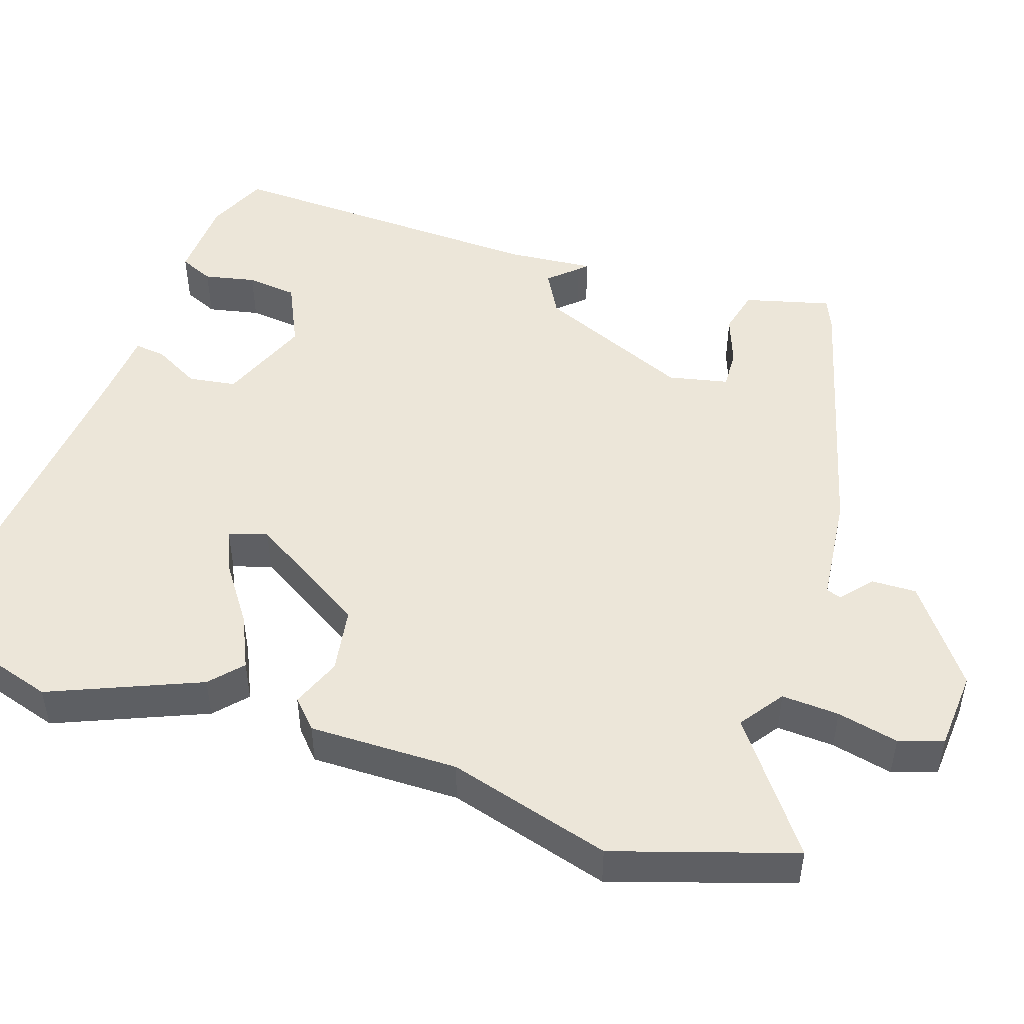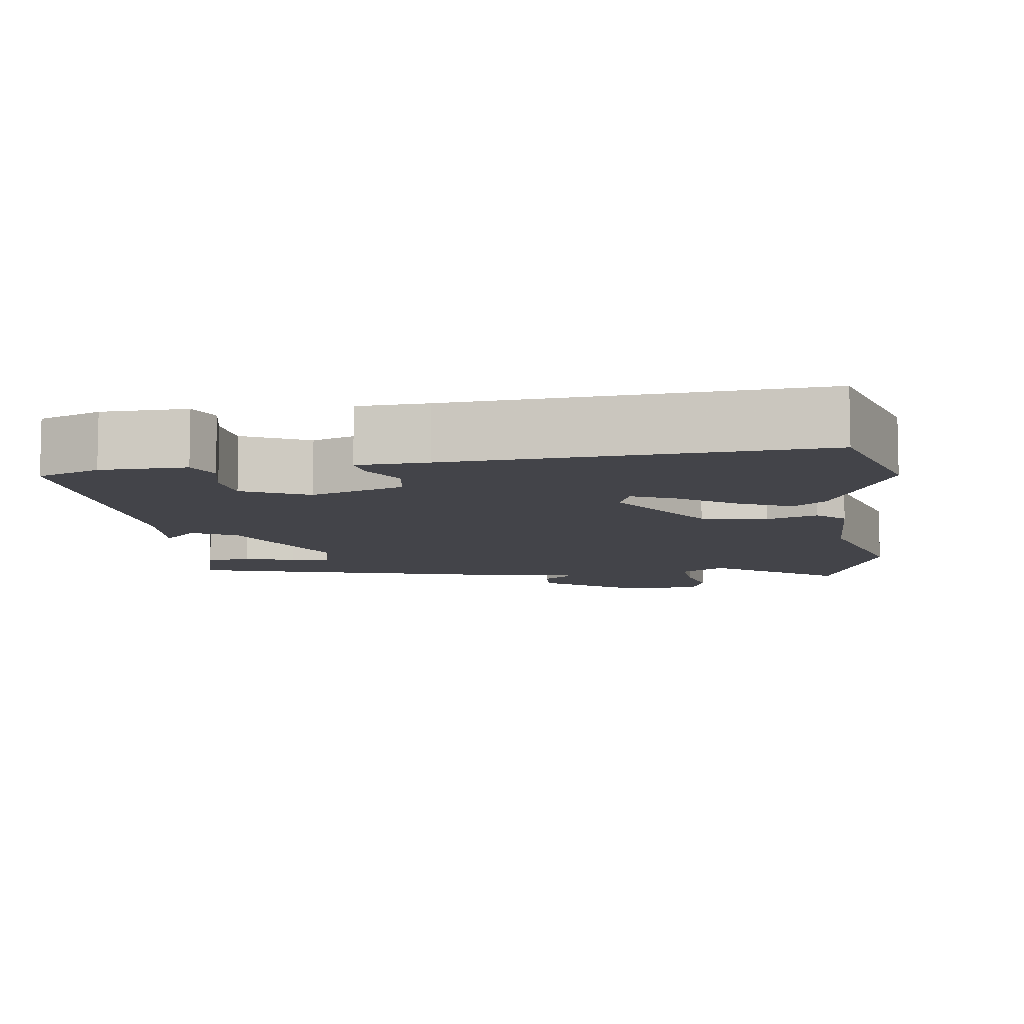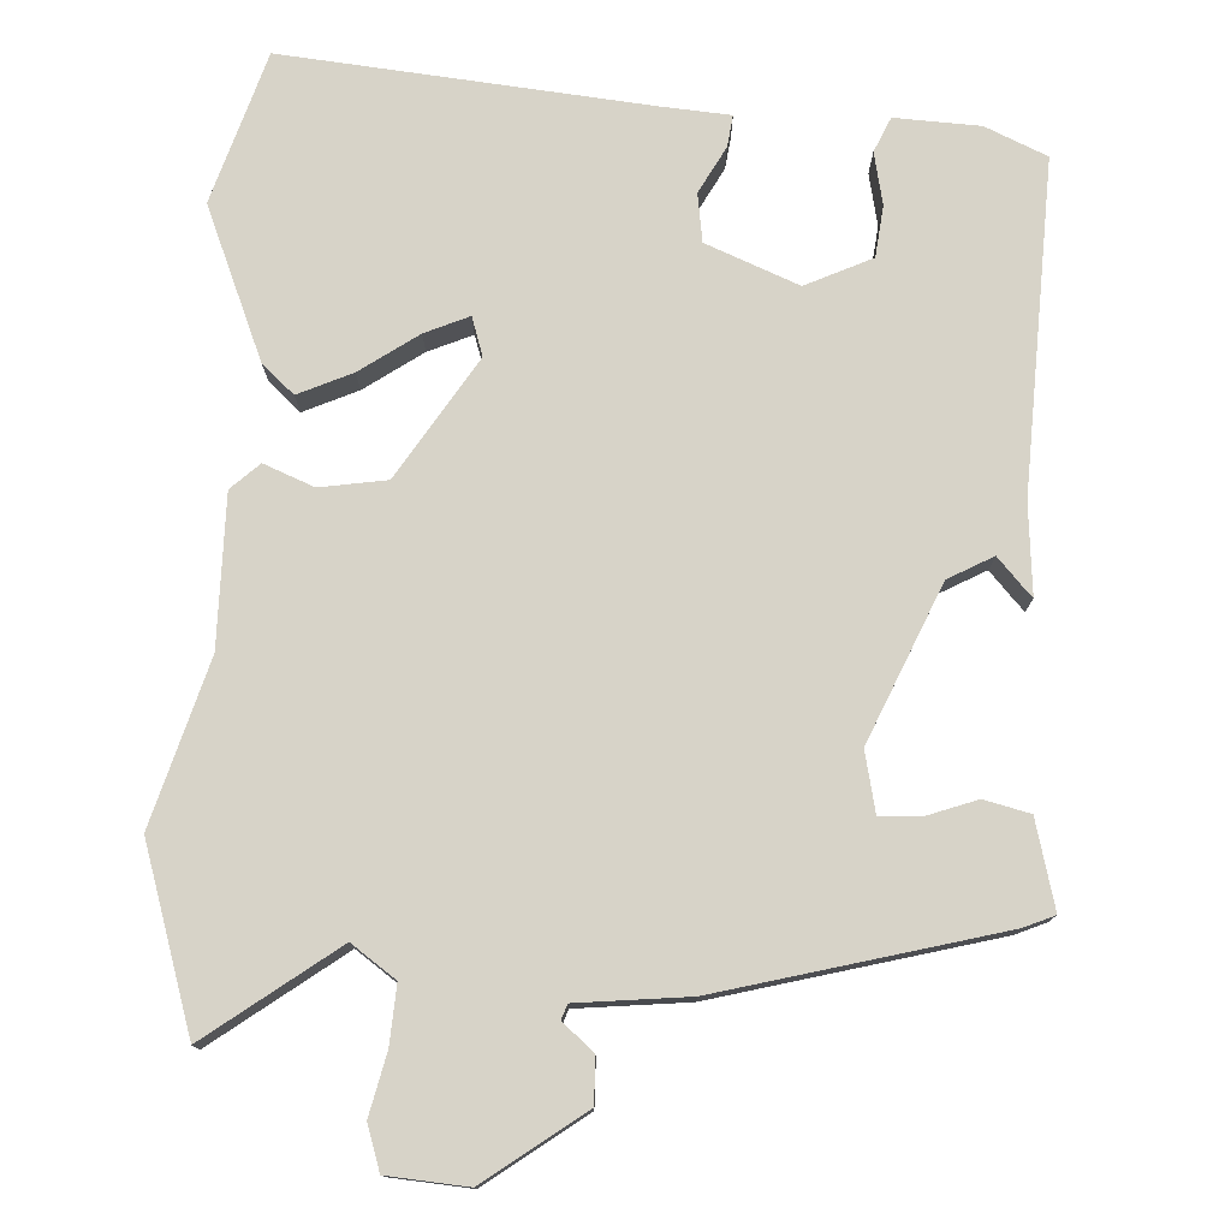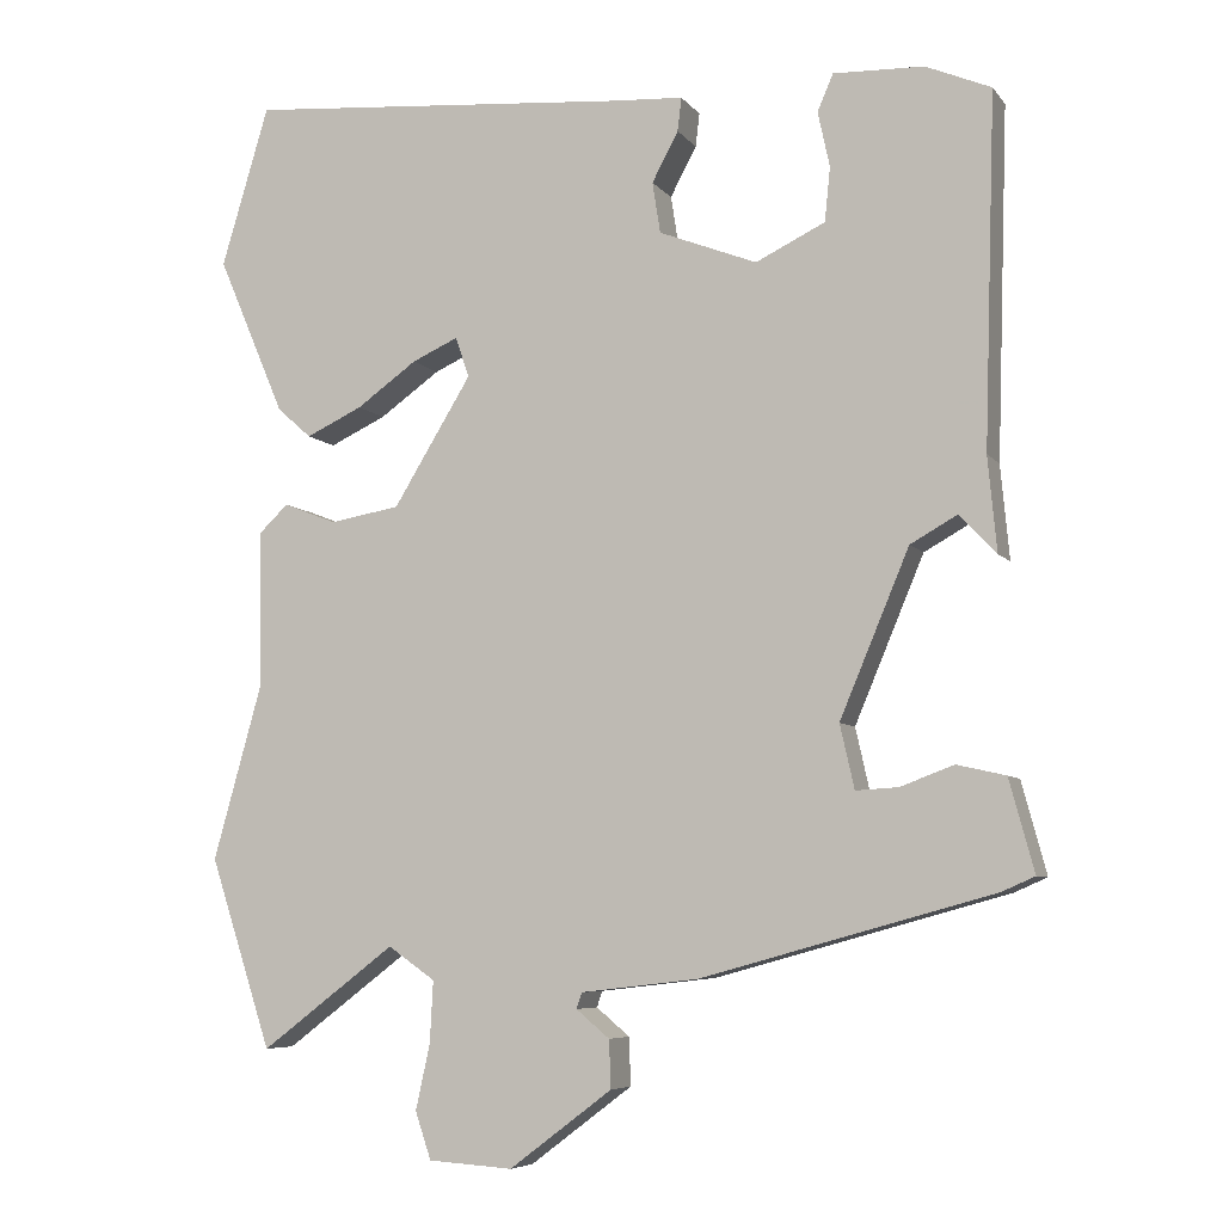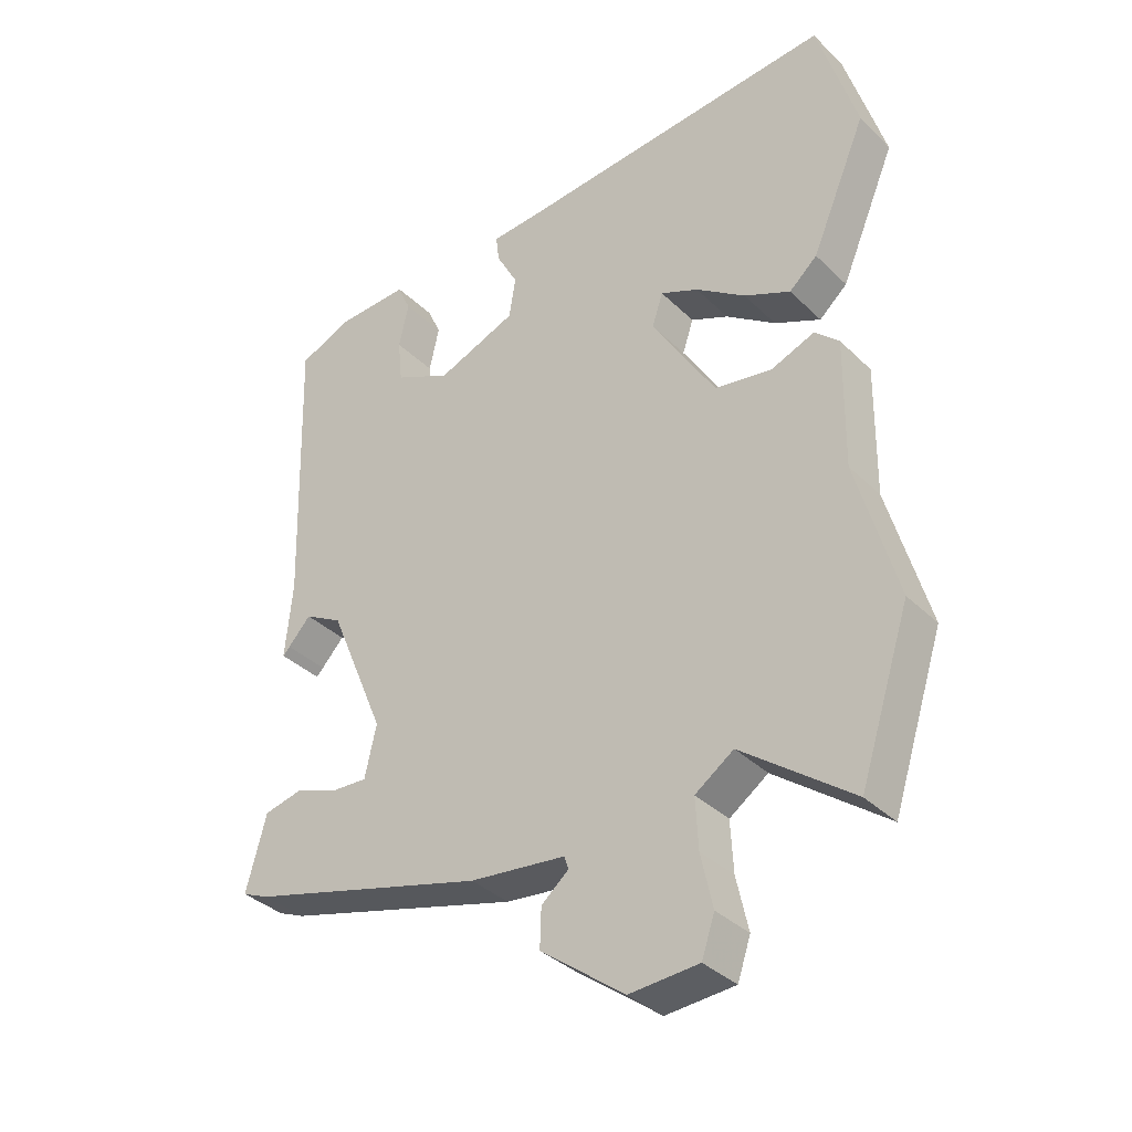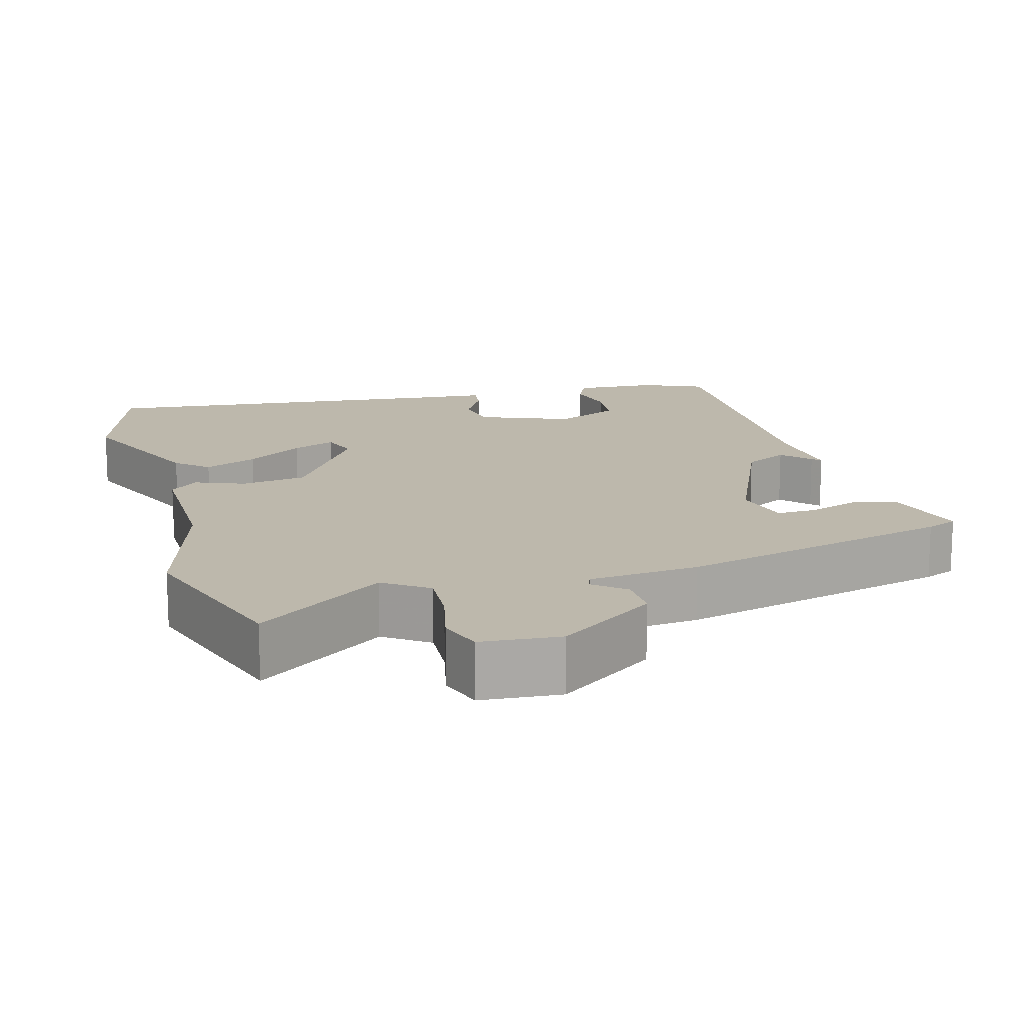
<metadata>
{"format":"obj","ext":"obj","renderer":"f3d","projection":"perspective","resolution":1024,"background":"white","views":[{"elev":48.6,"azim":108.8,"up":"+Y"},{"elev":-8.4,"azim":7.4,"up":"+Y"},{"elev":76.9,"azim":-176.4,"up":"+Y"},{"elev":-6.6,"azim":-159.6,"up":"+Z"},{"elev":-35.9,"azim":38.7,"up":"+Z"},{"elev":14.9,"azim":165.0,"up":"+Y"}]}
</metadata>
<code>
v -0.481 0.07 -0.443
v -0.522 0.07 -0.425
v -0.491 0.07 -0.31
v -0.43 0.07 -0.296
v -0.363 0.07 -0.321
v -0.31 0.07 -0.324
v -0.292 0.07 -0.244
v -0.379 0.07 -0.037
v -0.438 0.07 -0.004
v -0.473 0.07 -0.042
v -0.484 0.07 -0.053
v -0.473 0.07 0.065
v -0.487 0.07 0.504
v -0.405 0.07 0.539
v -0.292 0.07 0.543
v -0.272 0.07 0.497
v -0.287 0.07 0.428
v -0.28 0.07 0.36
v -0.193 0.07 0.318
v -0.07 0.07 0.366
v -0.06 0.07 0.43
v -0.093 0.07 0.492
v -0.098 0.07 0.534
v -0.005 0.07 0.54
v 0.476 0.07 0.58
v 0.536 0.07 0.379
v 0.451 0.07 0.18
v 0.408 0.07 0.142
v 0.337 0.07 0.175
v 0.261 0.07 0.229
v 0.203 0.07 0.255
v 0.186 0.07 0.204
v 0.284 0.07 0.044
v 0.372 0.07 0.029
v 0.439 0.07 0.055
v 0.476 0.07 0.02
v 0.473 0.07 -0.179
v 0.534 0.07 -0.397
v 0.456 0.07 -0.635
v 0.287 0.07 -0.507
v 0.228 0.07 -0.548
v 0.232 0.07 -0.625
v 0.25 0.07 -0.707
v 0.23 0.07 -0.766
v 0.124 0.07 -0.773
v -0.005 0.07 -0.676
v -0.003 0.07 -0.616
v 0.039 0.07 -0.581
v 0.032 0.07 -0.561
v -0.115 0.07 -0.544
v -0.481 0 -0.443
v -0.522 0 -0.425
v -0.491 0 -0.31
v -0.43 0 -0.296
v -0.363 0 -0.321
v -0.31 0 -0.324
v -0.292 0 -0.244
v -0.379 0 -0.037
v -0.438 0 -0.004
v -0.473 0 -0.042
v -0.484 0 -0.053
v -0.473 0 0.065
v -0.487 0 0.504
v -0.405 0 0.539
v -0.292 0 0.543
v -0.272 0 0.497
v -0.287 0 0.428
v -0.28 0 0.36
v -0.193 0 0.318
v -0.07 0 0.366
v -0.06 0 0.43
v -0.093 0 0.492
v -0.098 0 0.534
v -0.005 0 0.54
v 0.476 0 0.58
v 0.536 0 0.379
v 0.451 0 0.18
v 0.408 0 0.142
v 0.337 0 0.175
v 0.261 0 0.229
v 0.203 0 0.255
v 0.186 0 0.204
v 0.284 0 0.044
v 0.372 0 0.029
v 0.439 0 0.055
v 0.476 0 0.02
v 0.473 0 -0.179
v 0.534 0 -0.397
v 0.456 0 -0.635
v 0.287 0 -0.507
v 0.228 0 -0.548
v 0.232 0 -0.625
v 0.25 0 -0.707
v 0.23 0 -0.766
v 0.124 0 -0.773
v -0.005 0 -0.676
v -0.003 0 -0.616
v 0.039 0 -0.581
v 0.032 0 -0.561
v -0.115 0 -0.544
f 49 50 1 2
f 45 46 47 48
f 45 48 49
f 42 43 44 45
f 41 42 45 49
f 40 41 49 2
f 37 38 39 40
f 34 35 36 37
f 33 34 37 40
f 32 33 40
f 27 28 29 30
f 27 30 31
f 24 25 26 27
f 24 27 31
f 21 22 23 24
f 20 21 24 31
f 19 20 31 32
f 14 15 16 17
f 12 13 14 17
f 12 17 18
f 9 10 11 12
f 8 9 12 18
f 7 8 18 19
f 2 3 4 5
f 2 5 6
f 40 2 6
f 7 19 32 40
f 6 7 40
f 52 51 100 99
f 98 97 96 95
f 99 98 95
f 95 94 93 92
f 99 95 92 91
f 52 99 91 90
f 90 89 88 87
f 87 86 85 84
f 90 87 84 83
f 90 83 82
f 80 79 78 77
f 81 80 77
f 77 76 75 74
f 81 77 74
f 74 73 72 71
f 81 74 71 70
f 82 81 70 69
f 67 66 65 64
f 67 64 63 62
f 68 67 62
f 62 61 60 59
f 68 62 59 58
f 69 68 58 57
f 55 54 53 52
f 56 55 52
f 56 52 90
f 90 82 69 57
f 90 57 56
f 1 51 52 2
f 2 52 53 3
f 3 53 54 4
f 4 54 55 5
f 5 55 56 6
f 6 56 57 7
f 7 57 58 8
f 8 58 59 9
f 9 59 60 10
f 10 60 61 11
f 11 61 62 12
f 12 62 63 13
f 13 63 64 14
f 14 64 65 15
f 15 65 66 16
f 16 66 67 17
f 17 67 68 18
f 18 68 69 19
f 19 69 70 20
f 20 70 71 21
f 21 71 72 22
f 22 72 73 23
f 23 73 74 24
f 24 74 75 25
f 25 75 76 26
f 26 76 77 27
f 27 77 78 28
f 28 78 79 29
f 29 79 80 30
f 30 80 81 31
f 31 81 82 32
f 32 82 83 33
f 33 83 84 34
f 34 84 85 35
f 35 85 86 36
f 36 86 87 37
f 37 87 88 38
f 38 88 89 39
f 39 89 90 40
f 40 90 91 41
f 41 91 92 42
f 42 92 93 43
f 43 93 94 44
f 44 94 95 45
f 45 95 96 46
f 46 96 97 47
f 47 97 98 48
f 48 98 99 49
f 49 99 100 50
f 50 100 51 1

</code>
